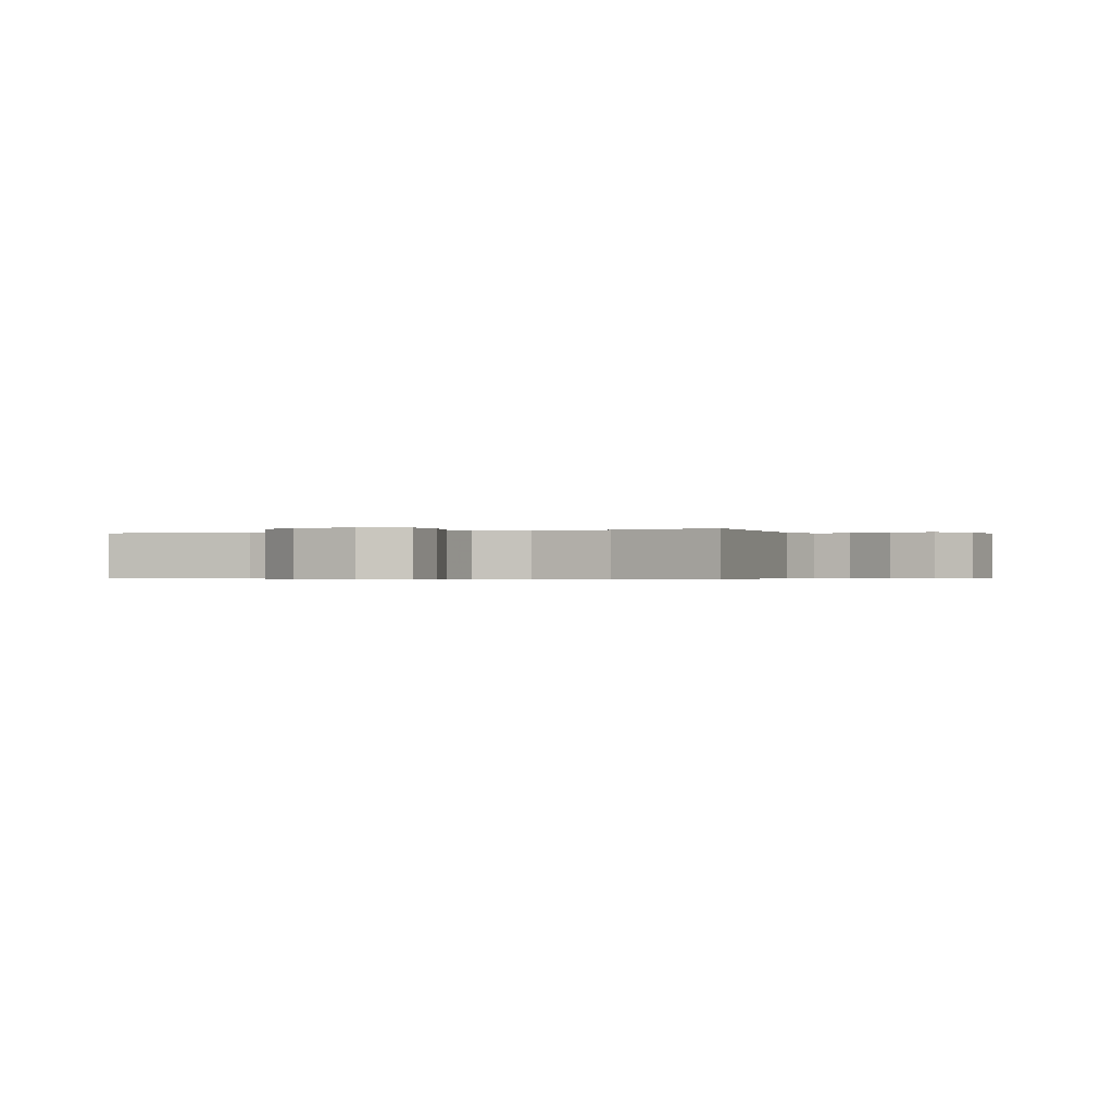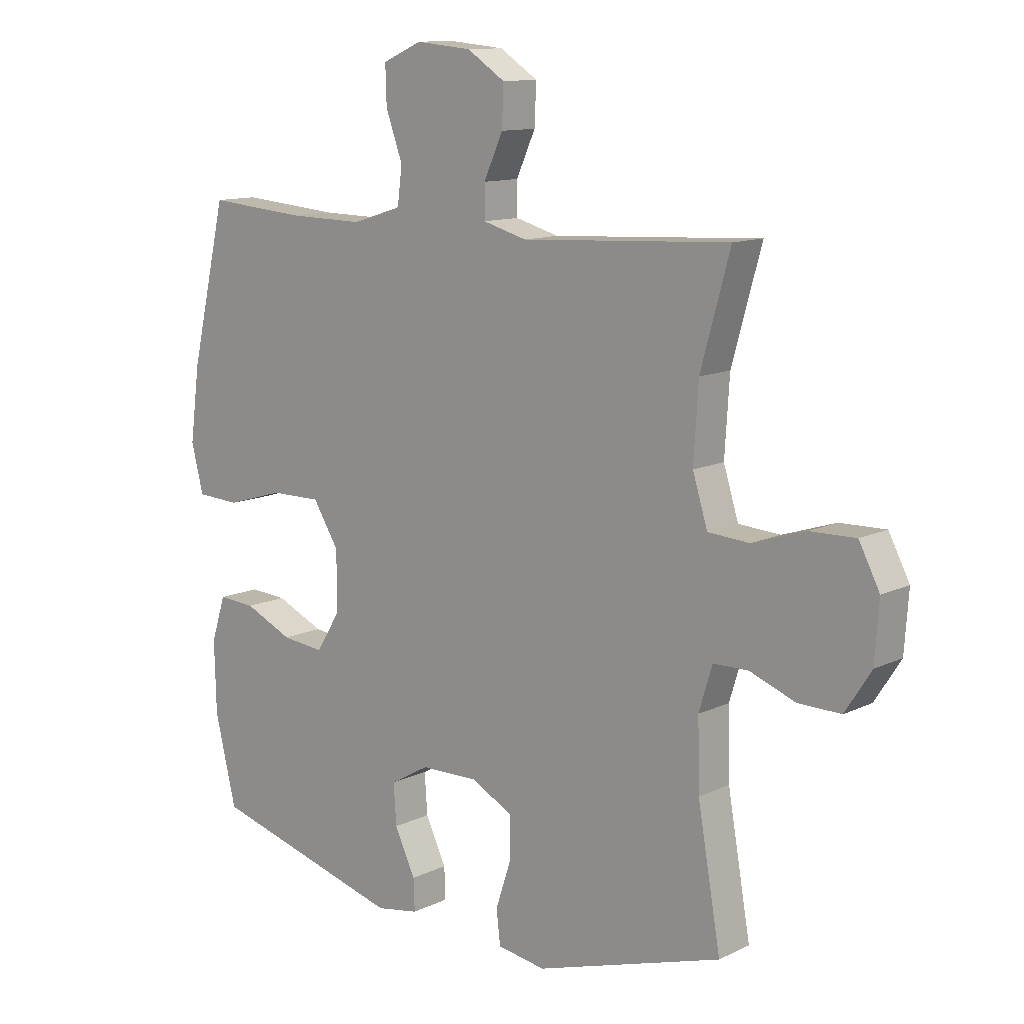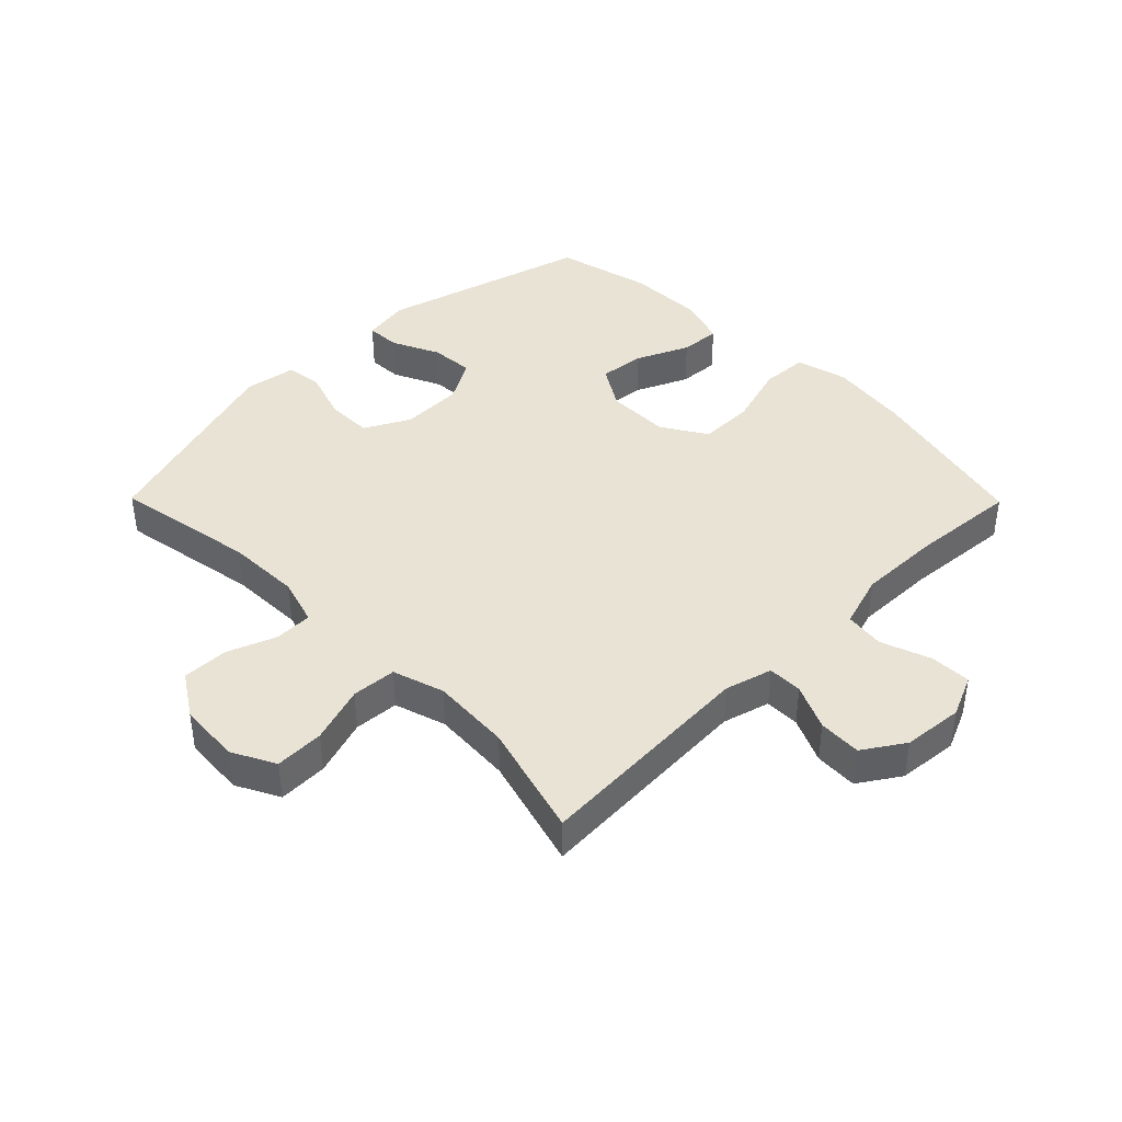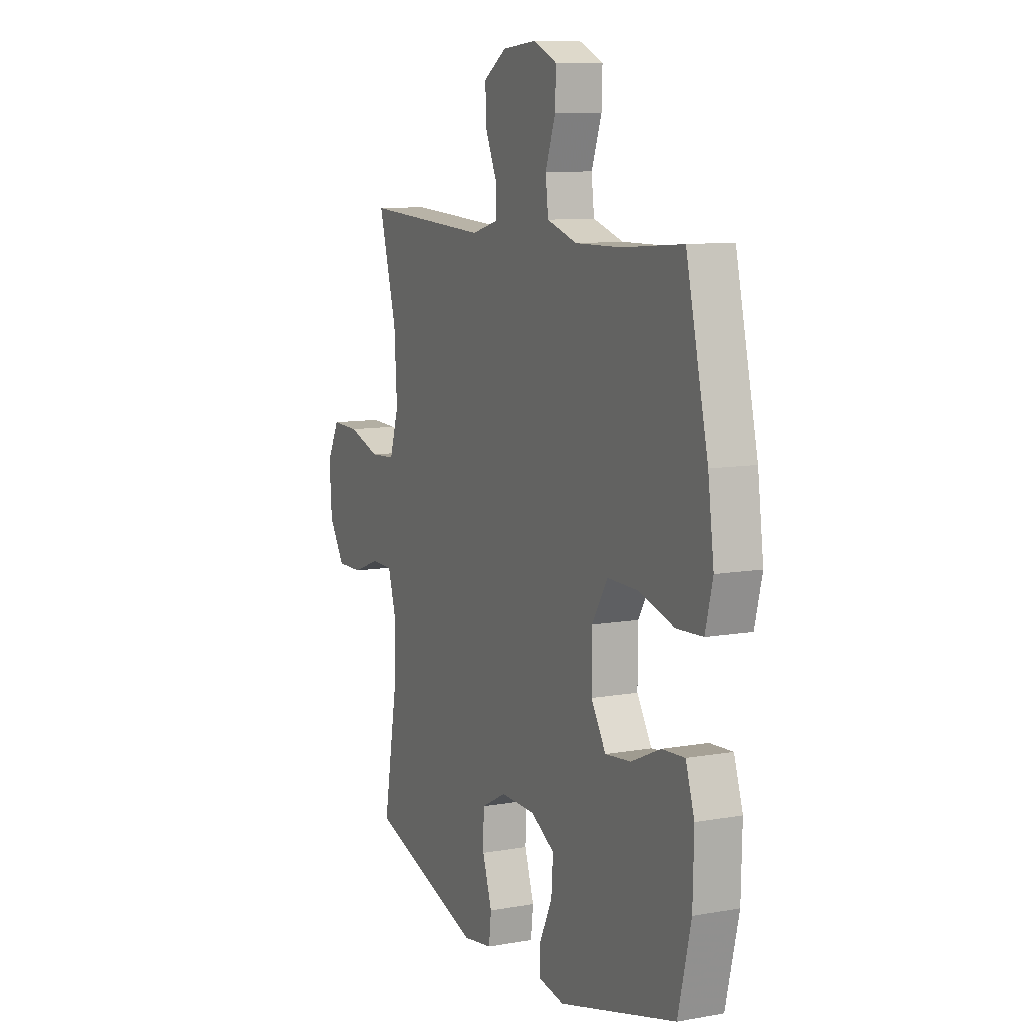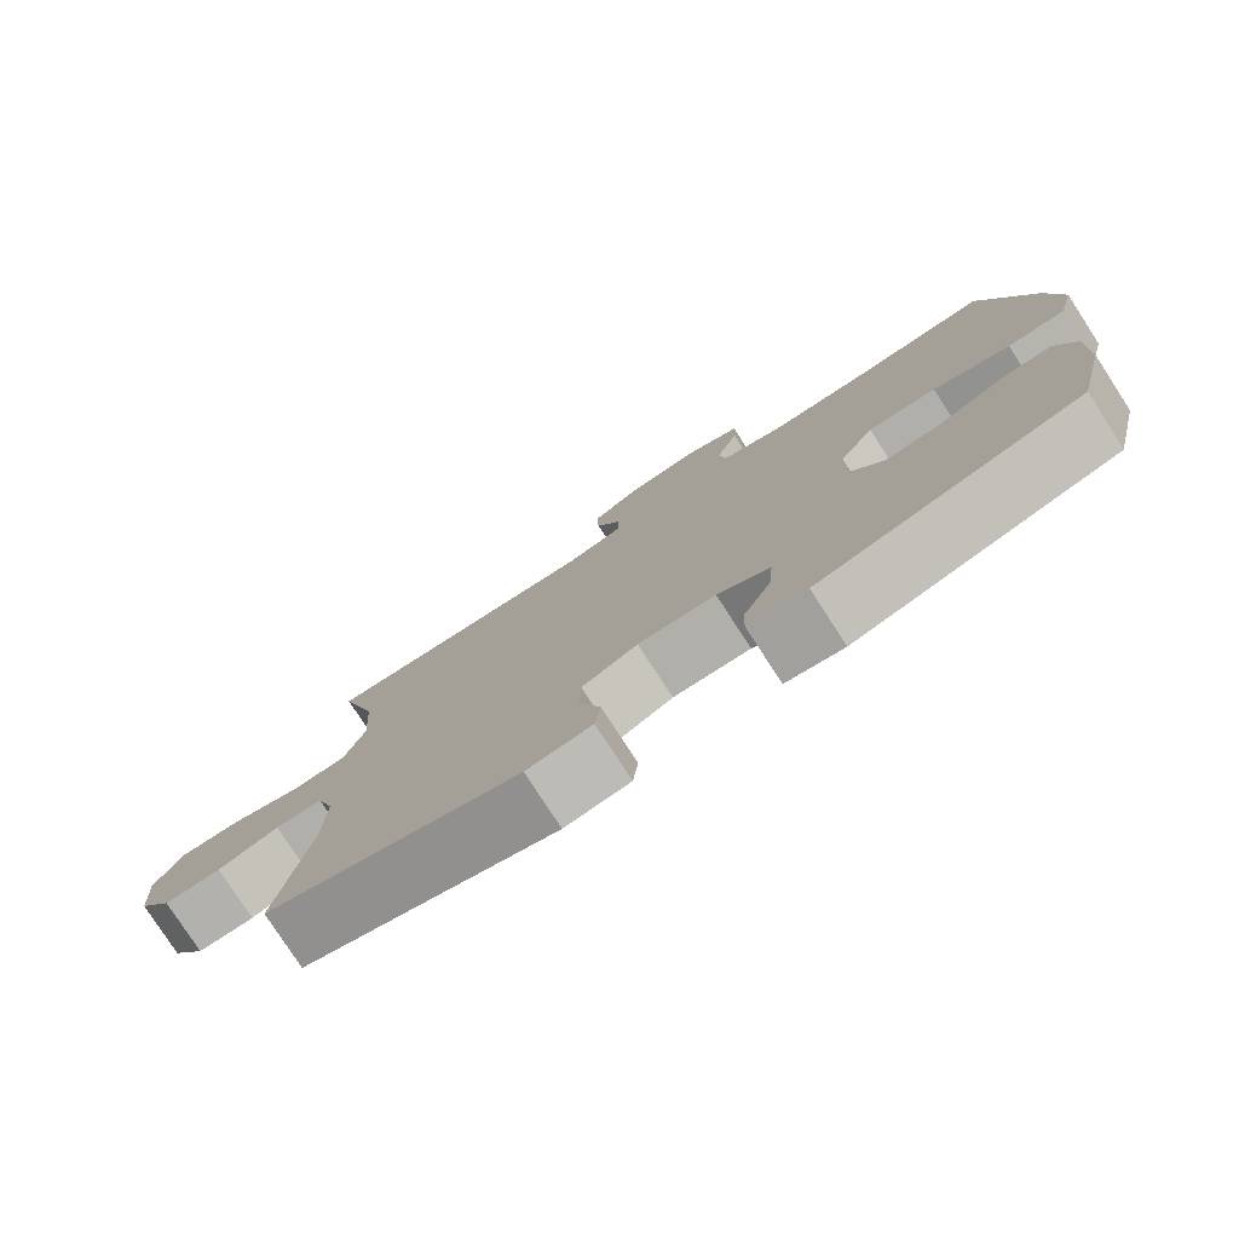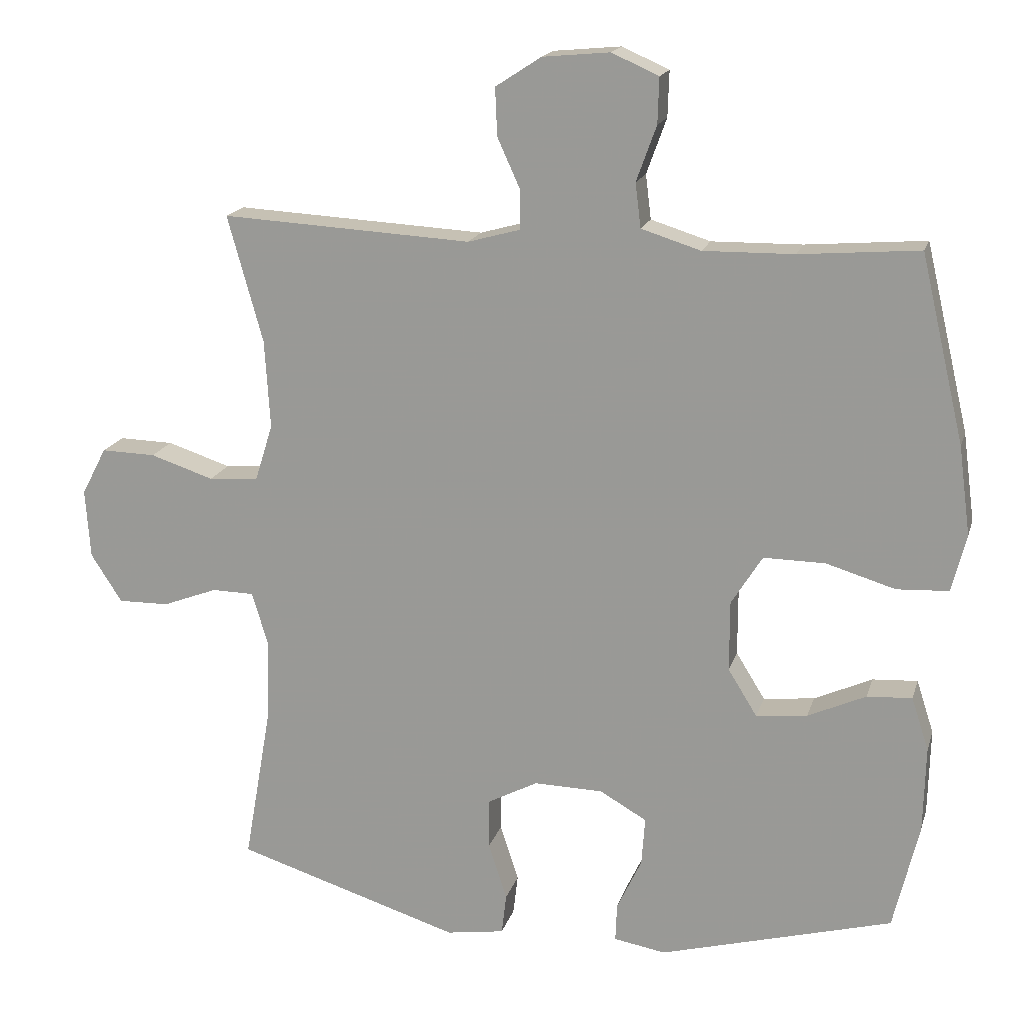
<metadata>
{"format":"obj","ext":"obj","renderer":"f3d","projection":"perspective","resolution":1024,"background":"white","views":[{"elev":-0.4,"azim":-66.7,"up":"+Y"},{"elev":11.9,"azim":-138.5,"up":"+Z"},{"elev":41.2,"azim":-44.6,"up":"+Y"},{"elev":9.7,"azim":65.2,"up":"+Z"},{"elev":-78.8,"azim":33.0,"up":"+Z"},{"elev":17.3,"azim":14.7,"up":"+Z"}]}
</metadata>
<code>
v 0.5 0.07 0.5
v 0.563 0.07 0.231
v 0.58 0.07 0.103
v 0.559 0.07 0.02
v 0.484 0.07 0.016
v 0.384 0.07 0.046
v 0.295 0.07 0.047
v 0.25 0.07 -0.025
v 0.25 0.07 -0.127
v 0.292 0.07 -0.195
v 0.366 0.07 -0.187
v 0.45 0.07 -0.149
v 0.515 0.07 -0.145
v 0.54 0.07 -0.222
v 0.537 0.07 -0.346
v 0.5 0.07 -0.5
v 0.163 0.07 -0.592
v 0.088 0.07 -0.579
v 0.09 0.07 -0.524
v 0.126 0.07 -0.448
v 0.131 0.07 -0.378
v 0.063 0.07 -0.339
v -0.037 0.07 -0.337
v -0.109 0.07 -0.375
v -0.11 0.07 -0.448
v -0.083 0.07 -0.53
v -0.09 0.07 -0.589
v -0.174 0.07 -0.602
v -0.5 0.07 -0.5
v -0.46 0.07 -0.271
v -0.457 0.07 -0.152
v -0.48 0.07 -0.076
v -0.541 0.07 -0.075
v -0.62 0.07 -0.105
v -0.694 0.07 -0.106
v -0.739 0.07 -0.036
v -0.746 0.07 0.064
v -0.71 0.07 0.133
v -0.631 0.07 0.131
v -0.539 0.07 0.101
v -0.467 0.07 0.106
v -0.441 0.07 0.189
v -0.449 0.07 0.317
v -0.5 0.07 0.5
v -0.138 0.07 0.48
v -0.062 0.07 0.501
v -0.062 0.07 0.557
v -0.095 0.07 0.63
v -0.098 0.07 0.699
v -0.032 0.07 0.742
v 0.065 0.07 0.751
v 0.133 0.07 0.721
v 0.131 0.07 0.655
v 0.102 0.07 0.575
v 0.11 0.07 0.511
v 0.196 0.07 0.484
v 0.327 0.07 0.486
v 0.5 0 0.5
v 0.563 0 0.231
v 0.58 0 0.103
v 0.559 0 0.02
v 0.484 0 0.016
v 0.384 0 0.046
v 0.295 0 0.047
v 0.25 0 -0.025
v 0.25 0 -0.127
v 0.292 0 -0.195
v 0.366 0 -0.187
v 0.45 0 -0.149
v 0.515 0 -0.145
v 0.54 0 -0.222
v 0.537 0 -0.346
v 0.5 0 -0.5
v 0.163 0 -0.592
v 0.088 0 -0.579
v 0.09 0 -0.524
v 0.126 0 -0.448
v 0.131 0 -0.378
v 0.063 0 -0.339
v -0.037 0 -0.337
v -0.109 0 -0.375
v -0.11 0 -0.448
v -0.083 0 -0.53
v -0.09 0 -0.589
v -0.174 0 -0.602
v -0.5 0 -0.5
v -0.46 0 -0.271
v -0.457 0 -0.152
v -0.48 0 -0.076
v -0.541 0 -0.075
v -0.62 0 -0.105
v -0.694 0 -0.106
v -0.739 0 -0.036
v -0.746 0 0.064
v -0.71 0 0.133
v -0.631 0 0.131
v -0.539 0 0.101
v -0.467 0 0.106
v -0.441 0 0.189
v -0.449 0 0.317
v -0.5 0 0.5
v -0.138 0 0.48
v -0.062 0 0.501
v -0.062 0 0.557
v -0.095 0 0.63
v -0.098 0 0.699
v -0.032 0 0.742
v 0.065 0 0.751
v 0.133 0 0.721
v 0.131 0 0.655
v 0.102 0 0.575
v 0.11 0 0.511
v 0.196 0 0.484
v 0.327 0 0.486
f 52 53 54
f 51 52 54
f 50 51 54
f 49 50 54
f 48 49 54
f 47 48 54
f 46 47 54 55
f 45 46 55 56
f 43 44 45
f 42 43 45 56
f 38 39 40
f 37 38 40
f 36 37 40
f 35 36 40
f 34 35 40
f 33 34 40
f 32 33 40 41
f 42 56 57
f 41 42 57
f 32 41 57
f 31 32 57
f 28 29 30
f 27 28 30
f 26 27 30
f 25 26 30
f 18 19 20
f 17 18 20
f 16 17 20
f 15 16 20
f 14 15 20
f 13 14 20
f 12 13 20
f 11 12 20
f 10 11 20 21
f 9 10 21 22
f 4 5 6
f 3 4 6
f 2 3 6
f 1 2 6
f 57 1 6
f 57 6 7
f 31 57 7 8
f 24 25 30 31
f 31 8 9
f 24 31 9
f 23 24 9
f 9 22 23
f 111 110 109
f 111 109 108
f 111 108 107
f 111 107 106
f 111 106 105
f 111 105 104
f 112 111 104 103
f 113 112 103 102
f 102 101 100
f 113 102 100 99
f 97 96 95
f 97 95 94
f 97 94 93
f 97 93 92
f 97 92 91
f 97 91 90
f 98 97 90 89
f 114 113 99
f 114 99 98
f 114 98 89
f 114 89 88
f 87 86 85
f 87 85 84
f 87 84 83
f 87 83 82
f 77 76 75
f 77 75 74
f 77 74 73
f 77 73 72
f 77 72 71
f 77 71 70
f 77 70 69
f 77 69 68
f 78 77 68 67
f 79 78 67 66
f 63 62 61
f 63 61 60
f 63 60 59
f 63 59 58
f 63 58 114
f 64 63 114
f 65 64 114 88
f 88 87 82 81
f 66 65 88
f 66 88 81
f 66 81 80
f 80 79 66
f 1 58 59 2
f 2 59 60 3
f 3 60 61 4
f 4 61 62 5
f 5 62 63 6
f 6 63 64 7
f 7 64 65 8
f 8 65 66 9
f 9 66 67 10
f 10 67 68 11
f 11 68 69 12
f 12 69 70 13
f 13 70 71 14
f 14 71 72 15
f 15 72 73 16
f 16 73 74 17
f 17 74 75 18
f 18 75 76 19
f 19 76 77 20
f 20 77 78 21
f 21 78 79 22
f 22 79 80 23
f 23 80 81 24
f 24 81 82 25
f 25 82 83 26
f 26 83 84 27
f 27 84 85 28
f 28 85 86 29
f 29 86 87 30
f 30 87 88 31
f 31 88 89 32
f 32 89 90 33
f 33 90 91 34
f 34 91 92 35
f 35 92 93 36
f 36 93 94 37
f 37 94 95 38
f 38 95 96 39
f 39 96 97 40
f 40 97 98 41
f 41 98 99 42
f 42 99 100 43
f 43 100 101 44
f 44 101 102 45
f 45 102 103 46
f 46 103 104 47
f 47 104 105 48
f 48 105 106 49
f 49 106 107 50
f 50 107 108 51
f 51 108 109 52
f 52 109 110 53
f 53 110 111 54
f 54 111 112 55
f 55 112 113 56
f 56 113 114 57
f 57 114 58 1

</code>
